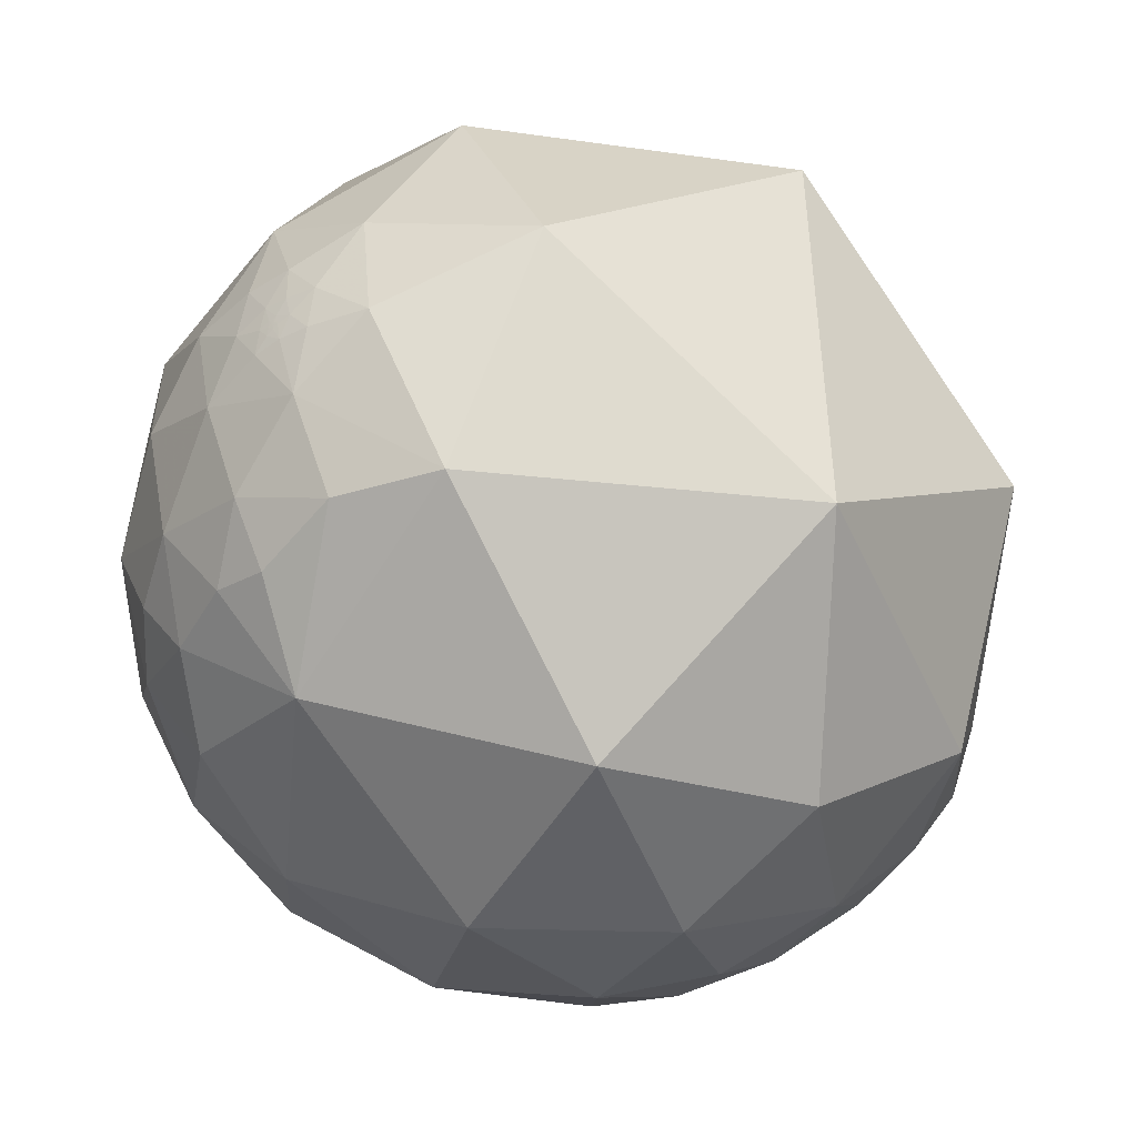
<metadata>
{"format":"obj","ext":"obj","renderer":"f3d","projection":"perspective","resolution":1024,"background":"white","views":[{"elev":-58.6,"azim":-110.9,"up":"+Z"}]}
</metadata>
<code>
v 0.8187 0.4913 -0.2972
v 0.9641 0.2629 -0.03814
v 0.9654 0.1658 -0.2011
v 0.9161 0.3741 -0.1444
v 0.8345 0.541 -0.1051
v 0.9644 0.2543 0.07285
v 0.9964 0.08208 0.02286
v 0.8961 0.3123 -0.3156
v 0.7899 0.3574 -0.4983
v 0.9549 -0.2639 0.1358
v 0.951 0.2557 0.174
v 0.9562 0.07818 0.2821
v 0.8972 0.2774 0.3435
v 0.8944 0.1393 0.425
v 0.8138 0.2399 0.5294
v 0.7941 0.4284 0.4312
v 0.8096 0.4978 0.3109
v 0.7171 0.3786 0.5851
v 0.9024 0.1367 -0.4086
v 0.9302 -0.218 -0.2954
v 0.8555 -0.04888 0.5155
v 0.579 0.2223 0.7844
v 0.8706 -0.4668 -0.1554
v 0.5878 -0.2847 0.7572
v 0.7795 -0.4576 0.4277
v 0.7539 0.0301 -0.6563
v 0.5334 0.431 -0.7279
v -0.1419 -0.1098 0.9838
v 0.7362 -0.675 0.04857
v 0.8142 -0.4529 -0.3633
v 0.7538 -0.3388 -0.563
v 0.5536 -0.2724 -0.787
v 0.3704 0.08083 -0.9254
v 0.385 -0.7972 0.465
v -0.3604 -0.8303 0.4251
v -0.6803 -0.2968 -0.6702
v 0.7301 -0.6259 -0.2743
v 0.2342 -0.3373 -0.9118
v -0.139 -0.00242 -0.9903
v 0.9337 0.3573 -0.02524
v 0.9465 0.3202 0.03932
v 0.9096 0.3491 0.2251
v 0.8626 0.4147 0.2898
v 0.9085 0.3816 0.1705
v 0.9306 0.3294 0.1594
v 0.8943 0.4242 0.1422
v 0.843 0.4937 0.2137
v 0.8838 0.4229 0.2002
v 0.9174 0.3786 0.1222
v 0.8983 0.4299 0.09101
v 0.9164 0.3929 0.07662
v 0.9327 0.35 0.08708
v 0.9463 0.3077 0.09934
v 0.9384 0.3278 0.1093
v 0.9239 0.3811 0.03452
v 0.9052 0.4224 0.04691
v 0.8831 0.4665 0.05114
v 0.8986 0.4384 -0.01962
v 0.8612 0.5082 0.003923
v 0.8648 0.4998 0.04803
v 0.8709 0.4664 0.1552
v 0.8842 0.4593 0.08477
v 0.8739 0.4786 0.08494
v 0.8604 0.5051 0.06837
v 0.8801 0.4615 0.1118
v 0.8507 0.5066 0.1401
v 0.8692 0.4897 0.06822
v 0.8671 0.4915 0.08099
v 0.8684 0.4881 0.08768
v 0.8687 0.4847 0.1017
v 0.8659 0.4852 0.1221
v 0.859 0.4992 0.114
v 0.8639 0.4917 0.1092
v 0.8641 0.4927 0.1023
v 0.8659 0.4906 0.09763
v 0.8614 0.4979 0.1009
v 0.8634 0.4949 0.09807
v 0.8616 0.4983 0.09707
v 0.8645 0.4936 0.09524
v 0.863 0.4962 0.09532
v 0.8619 0.4981 0.09505
v 0.8662 0.4912 0.0924
v 0.8638 0.4952 0.09279
v 0.8658 0.4927 0.0871
v 0.867 0.4891 0.09578
v 0.8648 0.4964 0.07573
v 0.8648 0.4942 0.08824
v 0.8645 0.4947 0.0894
v 0.8641 0.4955 0.08825
v 0.8635 0.4962 0.09005
v 0.8625 0.4977 0.09195
v 0.8644 0.4958 0.08396
v 0.8638 0.4962 0.0868
v 0.8653 0.495 0.07928
v 0.8648 0.4955 0.08105
v 0.8643 0.4962 0.08171
v 0.8688 0.4864 0.09295
v 0.8679 0.4873 0.09656
v 0.8674 0.4885 0.09442
v 0.8674 0.4879 0.09792
v 0.8643 0.4964 0.08075
v 0.8643 0.4963 0.08144
v 0.8644 0.4962 0.0813
v 0.8644 0.4962 0.08108
v 0.8646 0.4949 0.08687
v 0.8652 0.4934 0.0896
v 0.8646 0.4941 0.09085
v 0.9434 0.3002 0.1408
v 0.9435 0.3 0.1408
v 0.9434 0.3001 0.1412
v 0.9434 0.3004 0.1404
v 0.9433 0.3005 0.1409
v 0.9432 0.3006 0.1412
v 0.9433 0.2998 0.1422
v 0.9437 0.2993 0.141
v 0.9432 0.301 0.1408
v 0.944 0.2996 0.1381
v 0.9428 0.3024 0.1399
v 0.943 0.3012 0.1414
v 0.9432 0.3007 0.1415
v 0.9445 0.2957 0.1429
v 0.9432 0.2986 0.1455
v 0.9431 0.301 0.1412
v 0.9431 0.3012 0.141
v 0.9432 0.3009 0.1412
v 0.9431 0.301 0.1413
v 0.9431 0.3009 0.1413
v 0.9431 0.301 0.1413
v 0.9431 0.301 0.1413
v 0.9431 0.301 0.1413
v 0.9431 0.3011 0.1411
v 0.9431 0.3011 0.141
v 0.9431 0.3011 0.141
v 0.9431 0.301 0.1411
v 0.9432 0.3008 0.1411
v 0.9432 0.3008 0.1411
v 0.9432 0.3009 0.1411
v 0.9431 0.301 0.1414
v 0.9431 0.3011 0.1414
v 0.9425 0.3023 0.1426
v 0.9456 0.2943 0.1385
v 0.9454 0.2995 0.1287
v 0.9428 0.3051 0.1346
v 0.9409 0.3083 0.1398
v 0.9472 0.2906 0.1353
v 0.9417 0.3033 0.1457
v 0.9447 0.2926 0.1483
v 0.937 0.3201 0.14
v 0.9392 0.3093 0.1494
v 0.9472 0.2855 0.1462
v 0.9407 0.3153 0.1255
v 0.9427 0.2976 0.1507
v 0.9456 0.2856 0.1557
v 0.9507 0.2828 0.1272
v 0.9419 0.2959 0.1586
v 0.9332 0.3372 0.1243
v 0.3419 -0.8686 -0.3586
v 0.3399 -0.87 -0.3571
v 0.3438 -0.8682 -0.3577
v 0.3428 -0.8689 -0.3571
v 0.3429 -0.8686 -0.3578
v 0.3419 -0.8692 -0.3571
v 0.3413 -0.8695 -0.3571
v 0.3416 -0.87 -0.3556
v 0.3381 -0.8725 -0.3527
v 0.3432 -0.8686 -0.3575
v 0.3458 -0.8683 -0.3557
v 0.3445 -0.8685 -0.3563
v 0.3449 -0.869 -0.3549
v 0.3439 -0.8691 -0.3554
v 0.3468 -0.8701 -0.3502
v 0.345 -0.8695 -0.3535
v 0.345 -0.8701 -0.3521
v 0.3432 -0.8706 -0.3526
v 0.3515 -0.8666 -0.3542
v 0.3458 -0.8651 -0.3635
v 0.3368 -0.8694 -0.3615
v 0.3422 -0.8726 -0.3485
v 0.3374 -0.8764 -0.3435
v 0.3309 -0.8824 -0.3345
v 0.3425 -0.8789 -0.3319
v 0.3452 -0.8735 -0.3432
v 0.3623 -0.86 -0.3594
v 0.3256 -0.8783 -0.3501
v 0.329 -0.8615 -0.3868
v 0.3547 -0.8572 -0.3734
v 0.3569 -0.8693 -0.342
v 0.3829 -0.8593 -0.3393
v 0.2881 -0.8879 -0.3587
v 0.3179 -0.8952 -0.3122
v 0.3958 -0.8648 -0.3091
v 0.3815 -0.8411 -0.3835
v 0.4328 -0.841 -0.3247
v 0.3322 -0.8081 -0.4865
v 0.2627 -0.8726 -0.4117
v 0.2027 -0.9224 -0.3287
v 0.2807 -0.9353 -0.2155
v 0.3997 -0.8802 -0.2559
v 0.3663 -0.8754 -0.3153
v 0.4853 -0.663 -0.57
v 0.5939 -0.6966 -0.4024
v 0.4693 -0.7837 -0.407
v 0.155 -0.8595 -0.4871
v 0.06117 -0.9241 -0.3771
v 0.03545 -0.9935 -0.1079
v 0.4254 -0.9034 -0.05445
v 0.4291 -0.5038 -0.7497
v 0.6779 -0.5558 -0.4812
v 0.5944 -0.4785 -0.6463
v -0.123 -0.4846 -0.866
v 0.2056 -0.6814 -0.7025
v 0.5562 -0.7941 -0.245
v -0.5811 -0.8039 -0.1269
v -0.1537 -0.8238 -0.5456
v 0.7285 0.6488 -0.22
v 0.7614 0.6397 -0.1051
v 0.6929 0.7112 -0.1187
v 0.7394 0.6727 -0.02915
v 0.6466 0.7625 -0.02048
v 0.7183 0.694 0.04878
v 0.6526 0.7484 0.1184
v 0.73 0.6744 0.1106
v 0.7074 0.6757 0.2074
v 0.5987 0.7475 0.2877
v 0.6066 0.5864 0.5369
v 0.696 0.6368 0.3318
v 0.7454 0.5525 0.3731
v 0.6234 0.6362 -0.4546
v 0.5567 0.8039 -0.2093
v 0.4587 0.8848 0.08146
v 0.3632 0.8332 0.417
v 0.2206 0.9495 -0.2233
v 0.01243 0.5866 0.8098
v 0.3642 0.8208 -0.4401
v 0.3589 0.6827 -0.6366
v -0.3412 0.4247 0.8386
v -0.03924 0.9808 0.1909
v 0.1875 0.8821 -0.4321
v 0.1549 0.7947 -0.5869
v -0.4472 0.7186 0.5325
v 0.02952 0.567 -0.8232
v -0.6477 0.3364 0.6836
v -0.9445 -0.1804 0.2746
v 0.791 0.61 -0.04611
v 0.755 0.6362 0.1588
v 0.7764 0.5839 0.2372
v 0.7836 0.6212 0.01016
v 0.7615 0.6401 0.1014
v 0.788 0.5997 0.1392
v 0.8206 0.5495 0.1573
v 0.8157 0.5701 0.09775
v 0.7869 0.6113 0.08443
v 0.8268 0.5597 0.05611
v 0.8035 0.5932 0.04984
v 0.7685 0.6359 0.0706
v 0.7562 0.6532 0.03818
v 0.778 0.6262 0.05085
v 0.7657 0.6409 0.05471
v 0.8478 0.5281 0.04857
v 0.8235 0.5673 0.002115
v 0.8393 0.5373 0.08321
v 0.8365 0.5356 0.1161
v 0.853 0.516 0.0789
v 0.8525 0.5126 0.1021
v 0.8571 0.5071 0.09015
v 0.8572 0.5062 0.09469
v 0.8587 0.5018 0.1041
v 0.8614 0.4967 0.1061
v 0.8589 0.5027 0.09763
v 0.8608 0.4998 0.09549
v 0.8602 0.5011 0.09412
v 0.8615 0.499 0.09361
v 0.8611 0.5002 0.0913
v 0.8625 0.4972 0.09374
v 0.8605 0.5019 0.08771
v 0.8593 0.505 0.08107
v 0.8622 0.4997 0.08314
v 0.8628 0.4977 0.08883
v 0.8625 0.5 0.07814
v 0.8619 0.4992 0.08897
v 0.8624 0.4982 0.09022
v 0.8634 0.4968 0.08814
v 0.8627 0.4982 0.08679
v 0.8643 0.4968 0.07935
v 0.8578 0.5056 0.09247
v 0.8579 0.5056 0.09172
v 0.8587 0.504 0.09256
v 0.8579 0.5053 0.09324
v 0.8638 0.4972 0.08118
v 0.8642 0.4964 0.08132
v 0.8642 0.4965 0.0811
v 0.8643 0.4963 0.0812
v 0.7526 0.655 0.06804
v 0.7524 0.6552 0.06798
v 0.7525 0.6551 0.06854
v 0.7527 0.6549 0.06741
v 0.7528 0.6547 0.06827
v 0.7531 0.6543 0.06896
v 0.7533 0.6541 0.06846
v 0.7517 0.656 0.06798
v 0.7533 0.6541 0.06875
v 0.7509 0.6572 0.06447
v 0.7522 0.6552 0.07008
v 0.7534 0.6539 0.06923
v 0.7532 0.6545 0.06594
v 0.7544 0.6529 0.0684
v 0.7537 0.6536 0.06956
v 0.7533 0.654 0.06976
v 0.7494 0.6584 0.06961
v 0.7536 0.6538 0.0689
v 0.7534 0.6539 0.069
v 0.7535 0.6538 0.06907
v 0.7535 0.6538 0.06926
v 0.7534 0.6539 0.06892
v 0.7534 0.6539 0.06908
v 0.7534 0.6539 0.06915
v 0.7534 0.6539 0.06911
v 0.7534 0.654 0.06889
v 0.7534 0.6539 0.0689
v 0.7534 0.6539 0.06892
v 0.7534 0.654 0.06876
v 0.7533 0.6541 0.06877
v 0.7533 0.6541 0.06882
v 0.7534 0.6539 0.06943
v 0.7535 0.6538 0.0695
v 0.7537 0.6532 0.07173
v 0.7476 0.6609 0.06556
v 0.7546 0.6531 0.06373
v 0.7512 0.6558 0.07446
v 0.7536 0.6529 0.07598
v 0.7565 0.6506 0.06663
v 0.7466 0.6609 0.07646
v 0.7454 0.663 0.06906
v 0.7576 0.6485 0.07452
v 0.7446 0.6649 0.05934
v 0.7532 0.6553 0.05705
v 0.7516 0.6543 0.08357
v 0.7428 0.6636 0.0881
v 0.7591 0.6482 0.06047
v 0.7384 0.6702 0.07493
v 0.7468 0.6582 0.09563
v -0.4744 0.8232 -0.3119
v -0.4772 0.8214 -0.3123
v -0.4739 0.8242 -0.3101
v -0.4752 0.8233 -0.3104
v -0.4766 0.8226 -0.3101
v -0.4758 0.8235 -0.309
v -0.4758 0.8228 -0.3107
v -0.4747 0.8238 -0.31
v -0.4743 0.8237 -0.3107
v -0.4743 0.8246 -0.3083
v -0.4723 0.8251 -0.3101
v -0.4735 0.8246 -0.3095
v -0.4722 0.8273 -0.3044
v -0.4742 0.8257 -0.3057
v -0.4746 0.8271 -0.3011
v -0.4744 0.8262 -0.304
v -0.4732 0.8257 -0.3071
v -0.465 0.8296 -0.3091
v -0.4774 0.8228 -0.3085
v -0.4767 0.8246 -0.3047
v -0.4713 0.8316 -0.2936
v -0.4806 0.8217 -0.3063
v -0.4808 0.8236 -0.3008
v -0.4782 0.8258 -0.2988
v -0.4876 0.8222 -0.2936
v -0.4717 0.8213 -0.321
v -0.4839 0.8154 -0.3179
v -0.4732 0.805 -0.358
v -0.4548 0.8282 -0.3275
v -0.4739 0.8444 -0.2498
v -0.4468 0.8434 -0.2983
v -0.5115 0.799 -0.3161
v -0.5184 0.8129 -0.2655
v -0.396 0.8812 -0.2583
v -0.4476 0.8806 -0.1552
v -0.4159 0.8391 -0.3506
v -0.5276 0.7628 -0.3739
v -0.573 0.7681 -0.2858
v -0.5398 0.8223 -0.1801
v -0.4365 0.7527 -0.4929
v -0.349 0.6347 -0.6895
v -0.2128 0.7958 -0.5669
v -0.2717 0.8933 -0.3582
v -0.6263 0.6651 -0.4066
v -0.8704 0.388 -0.303
v -0.6857 0.71 -0.1604
v -0.503 0.863 0.04736
v -0.145 0.7059 -0.6933
v -0.005628 0.8958 -0.4444
v -0.03651 0.7696 -0.6374
v -0.5131 0.4519 -0.7298
v -0.08265 0.9758 -0.2022
v -0.3008 0.9452 -0.1272
v -0.8054 0.5544 0.2096
f 1 5 4
f 7 6 11
f 7 3 2
f 20 19 3
f 12 13 14
f 13 12 11
f 14 15 21
f 16 18 15
f 19 9 8
f 8 3 19
f 12 14 21
f 26 32 33
f 21 15 22
f 20 10 23
f 24 21 22
f 26 27 9
f 28 24 22
f 29 10 25
f 34 25 24
f 37 208 30
f 32 26 31
f 42 11 45
f 2 4 40
f 40 41 2
f 42 43 13
f 16 43 17
f 55 41 40
f 53 41 52
f 48 44 46
f 47 17 43
f 46 44 49
f 50 49 51
f 52 51 49
f 44 45 49
f 49 156 52
f 155 45 11
f 6 41 53
f 57 56 58
f 51 52 55
f 56 57 50
f 62 57 63
f 40 58 55
f 60 57 59
f 50 65 46
f 47 43 48
f 46 65 61
f 50 62 65
f 57 60 67
f 71 61 65
f 66 61 71
f 64 67 60
f 65 63 70
f 63 97 70
f 89 90 88
f 71 70 73
f 268 72 73
f 78 77 80
f 75 82 79
f 83 91 274
f 69 68 84
f 86 67 64
f 99 97 82
f 87 88 106
f 84 106 82
f 83 82 107
f 105 93 89
f 94 95 68
f 68 95 92
f 108 112 110
f 75 70 100
f 85 75 100
f 101 291 104
f 95 104 103
f 104 95 101
f 292 104 291
f 116 111 118
f 111 112 108
f 111 109 115
f 115 109 110
f 116 112 111
f 116 113 112
f 150 145 141
f 115 117 111
f 114 120 119
f 119 140 114
f 115 121 117
f 114 122 121
f 140 119 118
f 125 131 123
f 123 131 124
f 130 127 129
f 120 113 125
f 131 133 124
f 134 135 116
f 134 125 136
f 134 137 135
f 136 137 134
f 135 136 113
f 127 138 120
f 120 138 119
f 128 139 138
f 128 130 126
f 119 139 128
f 139 119 138
f 117 142 143
f 121 122 147
f 149 146 144
f 150 121 147
f 53 54 151
f 152 146 149
f 142 151 143
f 153 147 152
f 151 148 144
f 150 154 145
f 142 145 154
f 155 152 149
f 150 153 11
f 45 149 148
f 156 151 54
f 123 124 119
f 163 158 157
f 11 6 154
f 182 181 179
f 164 162 160
f 161 166 160
f 166 159 160
f 161 159 166
f 170 160 159
f 176 159 157
f 169 172 170
f 167 175 171
f 177 157 158
f 176 157 177
f 178 174 171
f 187 182 171
f 203 214 211
f 185 176 177
f 182 187 181
f 199 181 187
f 190 184 180
f 188 183 192
f 191 188 193
f 192 183 186
f 192 185 194
f 185 192 186
f 194 185 195
f 195 185 189
f 195 189 196
f 198 191 193
f 197 190 198
f 198 199 191
f 202 192 194
f 200 202 194
f 194 211 200
f 193 192 202
f 198 193 212
f 204 214 203
f 196 205 204
f 203 195 196
f 198 206 197
f 205 213 214
f 200 211 207
f 209 207 32
f 38 210 39
f 207 211 38
f 211 214 210
f 200 208 201
f 29 212 37
f 29 206 212
f 213 205 35
f 205 206 34
f 210 214 36
f 230 231 224
f 31 209 32
f 31 208 209
f 35 243 213
f 36 213 243
f 5 1 215
f 218 217 219
f 219 221 220
f 219 230 221
f 222 221 223
f 227 225 16
f 227 16 17
f 228 215 1
f 215 228 229
f 229 217 215
f 229 219 217
f 232 238 390
f 225 224 231
f 228 1 9
f 232 230 229
f 225 231 233
f 233 28 22
f 231 230 237
f 228 9 27
f 233 231 237
f 236 233 240
f 241 235 27
f 216 244 5
f 223 226 246
f 220 256 218
f 248 222 245
f 227 246 226
f 218 256 247
f 256 258 257
f 246 17 47
f 254 252 251
f 252 254 257
f 252 248 249
f 257 255 252
f 248 252 255
f 222 248 341
f 267 268 76
f 247 257 254
f 253 260 254
f 260 253 259
f 259 59 260
f 260 59 5
f 59 259 60
f 251 261 253
f 250 246 47
f 250 66 262
f 261 259 253
f 66 264 262
f 72 66 71
f 264 66 72
f 265 264 266
f 267 72 268
f 267 264 72
f 264 269 266
f 287 271 273
f 269 264 267
f 78 270 269
f 272 270 81
f 265 287 275
f 28 236 242
f 282 283 278
f 89 282 90
f 283 280 278
f 281 91 90
f 90 278 281
f 92 277 283
f 283 93 92
f 86 279 284
f 279 289 284
f 96 289 92
f 286 285 287
f 295 297 293
f 291 101 289
f 103 290 102
f 290 291 289
f 282 93 283
f 306 296 299
f 300 294 296
f 295 294 300
f 296 297 299
f 297 298 299
f 311 310 320
f 296 302 300
f 307 308 326
f 303 326 308
f 302 309 300
f 309 329 303
f 306 307 326
f 311 318 298
f 315 317 316
f 304 317 311
f 321 310 299
f 311 314 318
f 328 305 306
f 320 318 319
f 323 321 322
f 298 323 301
f 308 324 304
f 325 324 308
f 312 316 313
f 325 308 307
f 339 258 256
f 332 329 309
f 335 327 302
f 336 302 328
f 337 334 330
f 328 339 336
f 339 328 331
f 340 332 333
f 333 335 340
f 341 337 338
f 222 338 340
f 334 337 248
f 258 339 255
f 340 335 220
f 354 356 362
f 313 307 310
f 255 257 258
f 342 343 348
f 352 342 344
f 342 350 344
f 348 345 342
f 348 343 346
f 349 344 350
f 353 344 351
f 355 361 357
f 351 355 358
f 365 356 361
f 342 352 367
f 365 362 356
f 371 376 375
f 366 365 364
f 367 343 342
f 368 343 367
f 366 371 362
f 363 368 366
f 363 343 368
f 366 373 374
f 381 382 392
f 377 372 375
f 377 370 372
f 377 381 369
f 378 369 381
f 373 369 378
f 379 374 373
f 371 366 374
f 382 381 383
f 384 377 375
f 386 387 385
f 347 345 348
f 379 378 385
f 387 388 380
f 376 388 394
f 389 382 383
f 39 392 241
f 241 382 389
f 390 384 393
f 393 394 237
f 394 388 237
f 240 237 388
f 242 395 243
f 240 388 395
f 243 395 386
f 395 387 386
f 241 389 391
f 6 7 2
f 8 9 1
f 12 10 7
f 14 13 15
f 16 15 13
f 20 7 10
f 15 18 22
f 24 25 21
f 10 21 25
f 20 26 19
f 19 26 9
f 10 29 23
f 30 20 23
f 31 26 20
f 28 34 24
f 34 29 25
f 31 20 30
f 34 28 35
f 35 28 243
f 23 29 37
f 208 31 30
f 33 32 38
f 33 38 39
f 6 2 41
f 11 42 13
f 16 13 43
f 48 43 42
f 42 44 48
f 50 46 49
f 49 45 156
f 56 50 51
f 55 52 41
f 56 51 55
f 55 58 56
f 40 4 58
f 58 4 5
f 5 59 58
f 50 57 62
f 48 61 47
f 48 46 61
f 63 57 67
f 63 67 68
f 68 69 63
f 72 71 73
f 70 74 73
f 75 74 70
f 268 73 74
f 76 268 74
f 75 77 74
f 76 74 77
f 77 78 76
f 75 79 77
f 80 77 79
f 81 78 80
f 274 81 80
f 79 82 83
f 79 83 80
f 83 274 80
f 63 69 97
f 82 97 69
f 82 69 84
f 82 75 85
f 86 68 67
f 279 86 64
f 106 84 87
f 107 82 106
f 83 90 91
f 83 107 90
f 90 107 88
f 105 87 84
f 105 92 93
f 105 84 92
f 87 105 89
f 84 68 92
f 86 94 68
f 92 95 96
f 97 99 98
f 98 70 97
f 100 70 98
f 98 99 85
f 100 98 85
f 94 284 95
f 103 96 95
f 284 101 95
f 103 102 96
f 103 104 292
f 4 2 3
f 107 106 88
f 111 108 109
f 112 113 110
f 110 113 114
f 114 115 110
f 116 135 113
f 117 118 111
f 124 118 119
f 113 120 114
f 115 114 121
f 114 140 122
f 125 123 127
f 128 126 123
f 126 129 123
f 123 129 127
f 125 127 120
f 133 131 132
f 124 133 132
f 124 134 116
f 113 136 125
f 125 134 131
f 132 131 134
f 134 124 132
f 137 136 135
f 127 128 138
f 130 128 127
f 117 121 141
f 117 141 142
f 122 140 146
f 146 140 144
f 118 117 143
f 144 118 143
f 144 140 118
f 152 122 146
f 147 122 152
f 141 145 142
f 143 151 144
f 147 153 150
f 152 155 153
f 155 11 153
f 45 155 149
f 156 45 148
f 156 148 151
f 154 53 142
f 154 150 11
f 126 130 129
f 52 156 54
f 154 6 53
f 157 161 160
f 159 161 157
f 157 160 162
f 158 163 164
f 170 164 160
f 167 168 159
f 159 176 167
f 167 170 168
f 159 168 170
f 167 169 170
f 171 172 167
f 167 172 169
f 171 173 172
f 171 174 173
f 173 174 172
f 174 170 172
f 174 164 170
f 167 176 175
f 165 177 158
f 165 158 164
f 178 165 174
f 165 178 179
f 181 180 179
f 184 179 180
f 179 184 165
f 165 184 177
f 177 184 185
f 183 175 176
f 176 186 183
f 186 176 185
f 183 187 175
f 187 188 199
f 181 199 190
f 190 180 181
f 184 190 189
f 189 185 184
f 188 187 183
f 193 188 192
f 196 189 190
f 197 196 190
f 198 190 199
f 188 191 199
f 200 201 202
f 202 201 212
f 212 193 202
f 203 194 195
f 204 203 196
f 197 206 205
f 196 197 205
f 209 200 207
f 209 208 200
f 32 207 38
f 38 211 210
f 208 37 201
f 212 201 37
f 29 34 206
f 35 205 34
f 39 210 36
f 36 214 213
f 163 162 164
f 164 174 165
f 216 215 217
f 218 216 217
f 218 219 220
f 222 220 221
f 221 224 223
f 225 226 224
f 224 226 223
f 226 225 227
f 225 18 16
f 229 230 219
f 22 18 225
f 229 228 234
f 22 225 233
f 234 232 229
f 234 228 235
f 230 232 237
f 238 232 234
f 235 228 27
f 239 234 235
f 233 236 28
f 242 236 240
f 240 233 237
f 239 238 234
f 33 241 27
f 235 241 239
f 232 393 237
f 390 238 239
f 33 39 241
f 216 218 244
f 223 245 222
f 246 227 17
f 218 247 244
f 246 249 245
f 249 246 250
f 249 250 251
f 251 252 249
f 253 254 251
f 260 247 254
f 247 260 244
f 244 260 5
f 61 66 47
f 250 47 66
f 262 251 250
f 251 262 261
f 263 64 259
f 60 259 64
f 259 261 263
f 276 64 263
f 264 263 261
f 261 262 264
f 263 264 265
f 269 287 266
f 269 76 78
f 269 271 287
f 269 270 271
f 272 271 270
f 81 270 78
f 274 272 81
f 271 272 273
f 91 273 272
f 274 91 272
f 263 265 276
f 275 277 276
f 283 277 275
f 279 64 276
f 279 276 277
f 283 275 280
f 90 282 278
f 273 280 275
f 273 281 280
f 273 91 281
f 89 93 282
f 94 86 284
f 279 277 289
f 277 92 289
f 265 285 286
f 265 286 287
f 285 265 266
f 288 285 266
f 266 287 288
f 288 287 285
f 290 289 96
f 289 101 284
f 290 96 102
f 290 292 291
f 290 103 292
f 280 281 278
f 297 296 293
f 296 294 293
f 297 295 298
f 295 303 298
f 303 295 300
f 299 298 301
f 305 296 306
f 310 307 306
f 308 304 298
f 298 303 308
f 300 309 303
f 303 329 326
f 296 305 302
f 310 311 312
f 313 310 312
f 312 311 315
f 311 317 315
f 318 314 319
f 320 319 314
f 310 321 318
f 298 318 323
f 321 323 318
f 322 321 301
f 322 301 323
f 304 324 313
f 307 313 325
f 316 304 313
f 304 316 317
f 312 315 316
f 313 324 325
f 302 327 309
f 305 328 302
f 329 330 326
f 330 334 326
f 334 306 326
f 327 333 309
f 334 331 306
f 337 330 329
f 332 337 329
f 309 333 332
f 336 335 302
f 337 332 338
f 327 335 333
f 340 338 332
f 334 339 331
f 341 338 222
f 248 337 341
f 255 334 248
f 255 339 334
f 335 336 256
f 256 220 335
f 310 318 320
f 342 349 350
f 342 345 349
f 345 347 349
f 351 349 347
f 349 351 344
f 352 344 353
f 352 353 351
f 354 352 358
f 354 358 355
f 356 354 357
f 354 355 357
f 352 351 358
f 356 357 361
f 361 355 351
f 361 351 347
f 354 359 352
f 360 346 343
f 346 360 347
f 367 352 359
f 361 347 360
f 360 363 361
f 363 364 361
f 366 364 363
f 363 360 343
f 367 369 368
f 367 359 370
f 359 372 370
f 370 369 367
f 372 359 362
f 362 365 366
f 368 373 366
f 373 368 369
f 371 372 362
f 377 369 370
f 379 373 378
f 380 374 379
f 376 371 380
f 380 371 374
f 383 381 384
f 377 384 381
f 394 384 375
f 375 376 394
f 385 378 381
f 387 379 385
f 379 387 380
f 388 376 380
f 391 389 383
f 391 383 390
f 241 392 382
f 390 383 384
f 394 393 384
f 242 240 395
f 395 388 387
f 39 36 392
f 36 243 386
f 386 392 36
f 390 239 391
f 4 8 1
f 11 12 7
f 3 7 20
f 21 10 12
f 33 27 26
f 30 23 37
f 45 44 42
f 52 54 53
f 58 59 57
f 63 65 62
f 65 70 71
f 88 87 89
f 82 85 99
f 110 109 108
f 118 124 116
f 141 121 150
f 144 148 149
f 151 142 53
f 119 128 123
f 157 162 163
f 179 178 182
f 171 182 178
f 171 175 187
f 211 194 203
f 212 206 198
f 214 204 205
f 224 221 230
f 390 393 232
f 5 215 216
f 246 245 223
f 245 249 248
f 257 247 256
f 76 269 267
f 273 275 287
f 275 276 265
f 242 243 28
f 293 294 295
f 299 310 306
f 320 314 311
f 298 304 311
f 299 301 321
f 306 331 328
f 256 336 339
f 220 222 340
f 362 359 354
f 361 364 365
f 375 372 371
f 392 385 381
f 385 392 386
f 348 346 347
f 391 239 241
f 3 8 4

</code>
